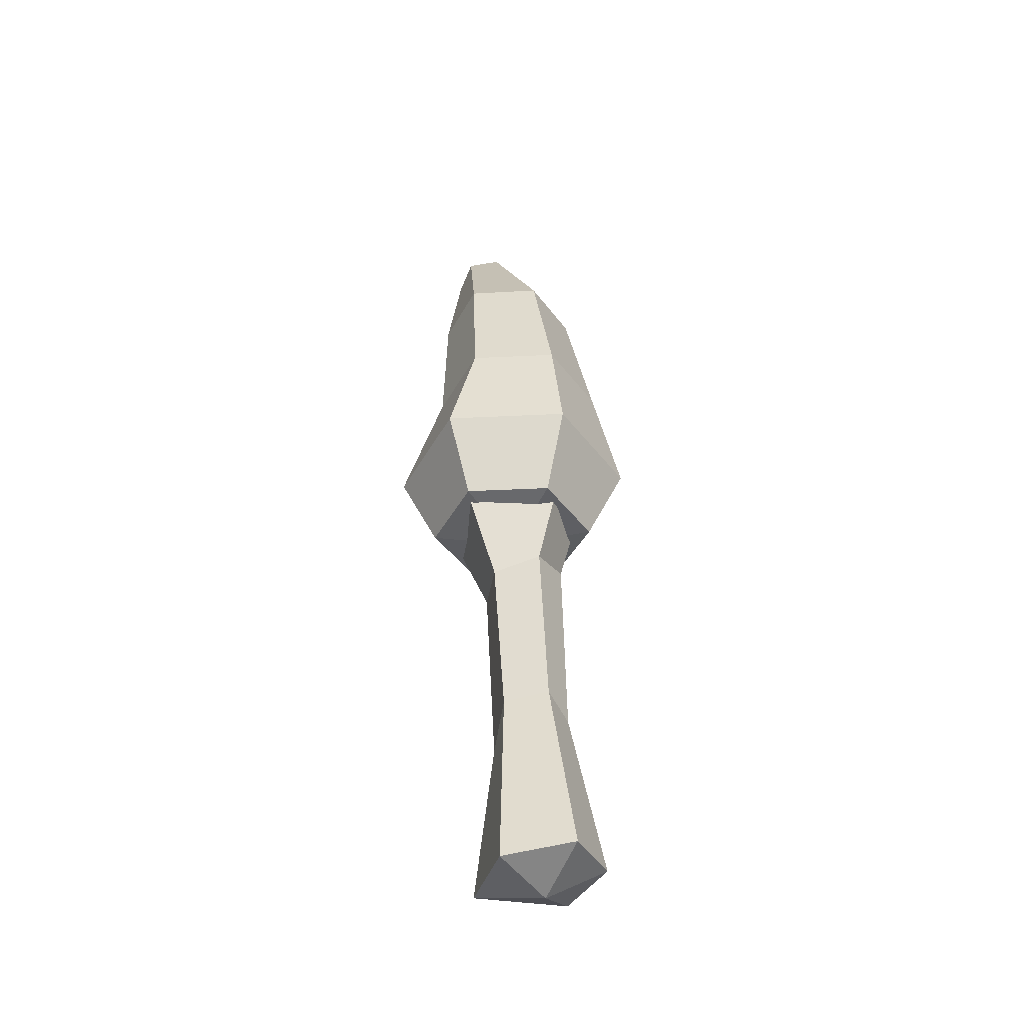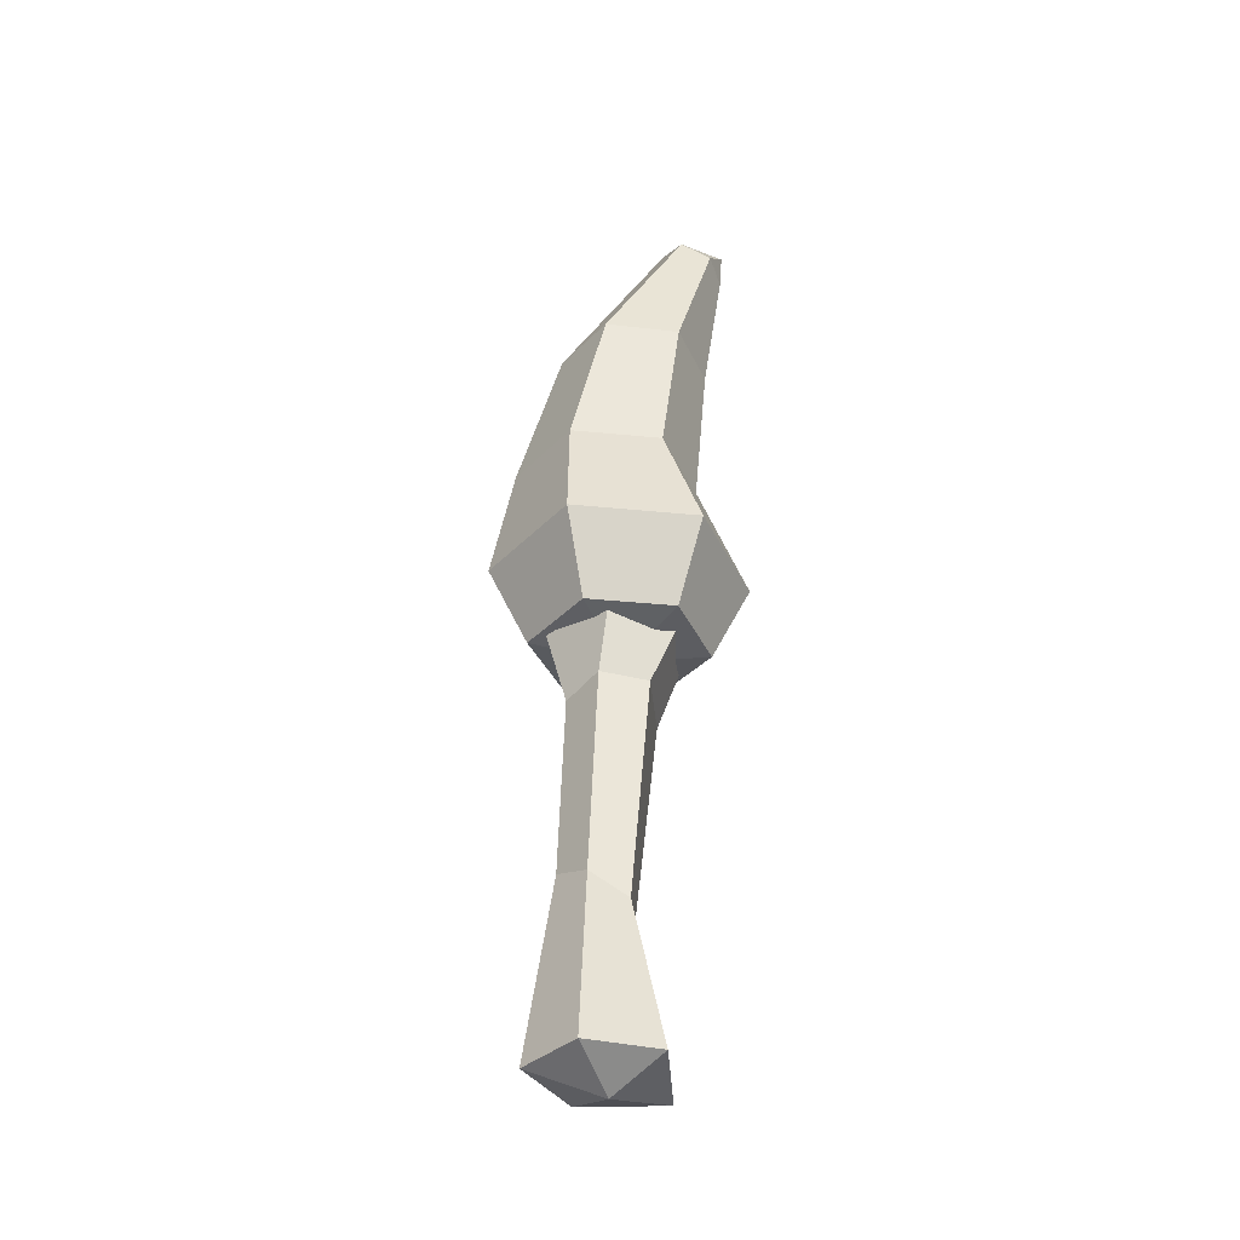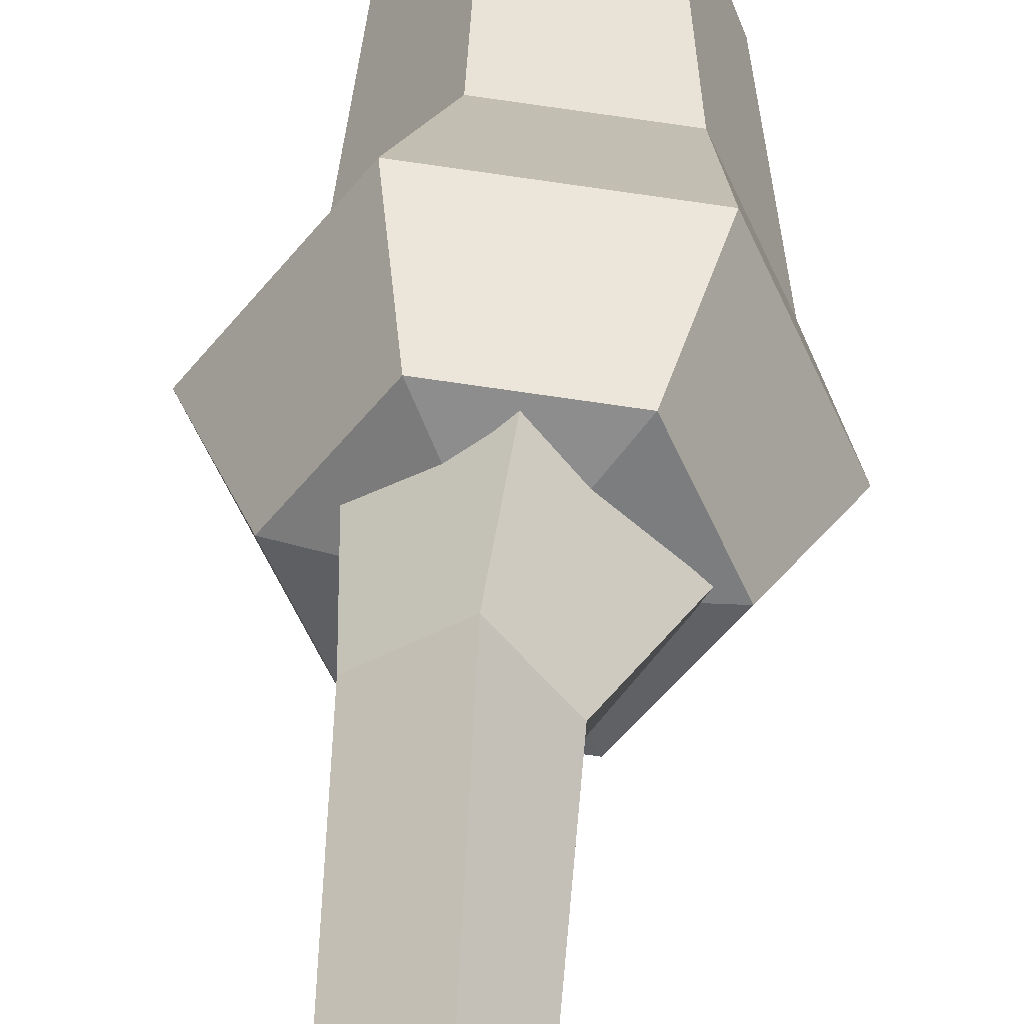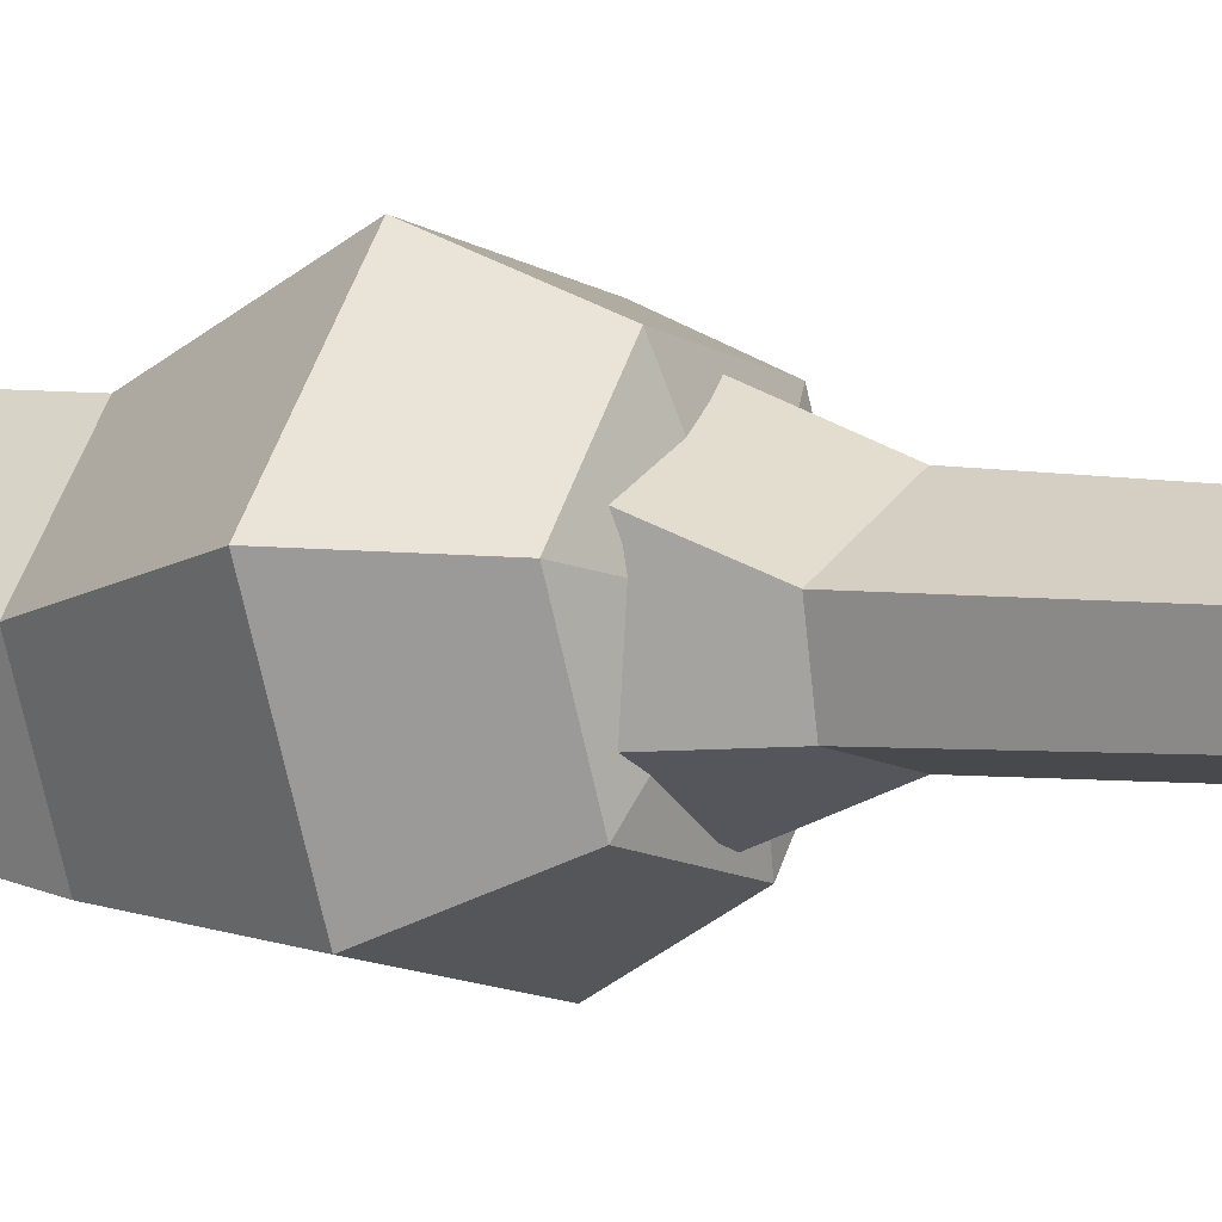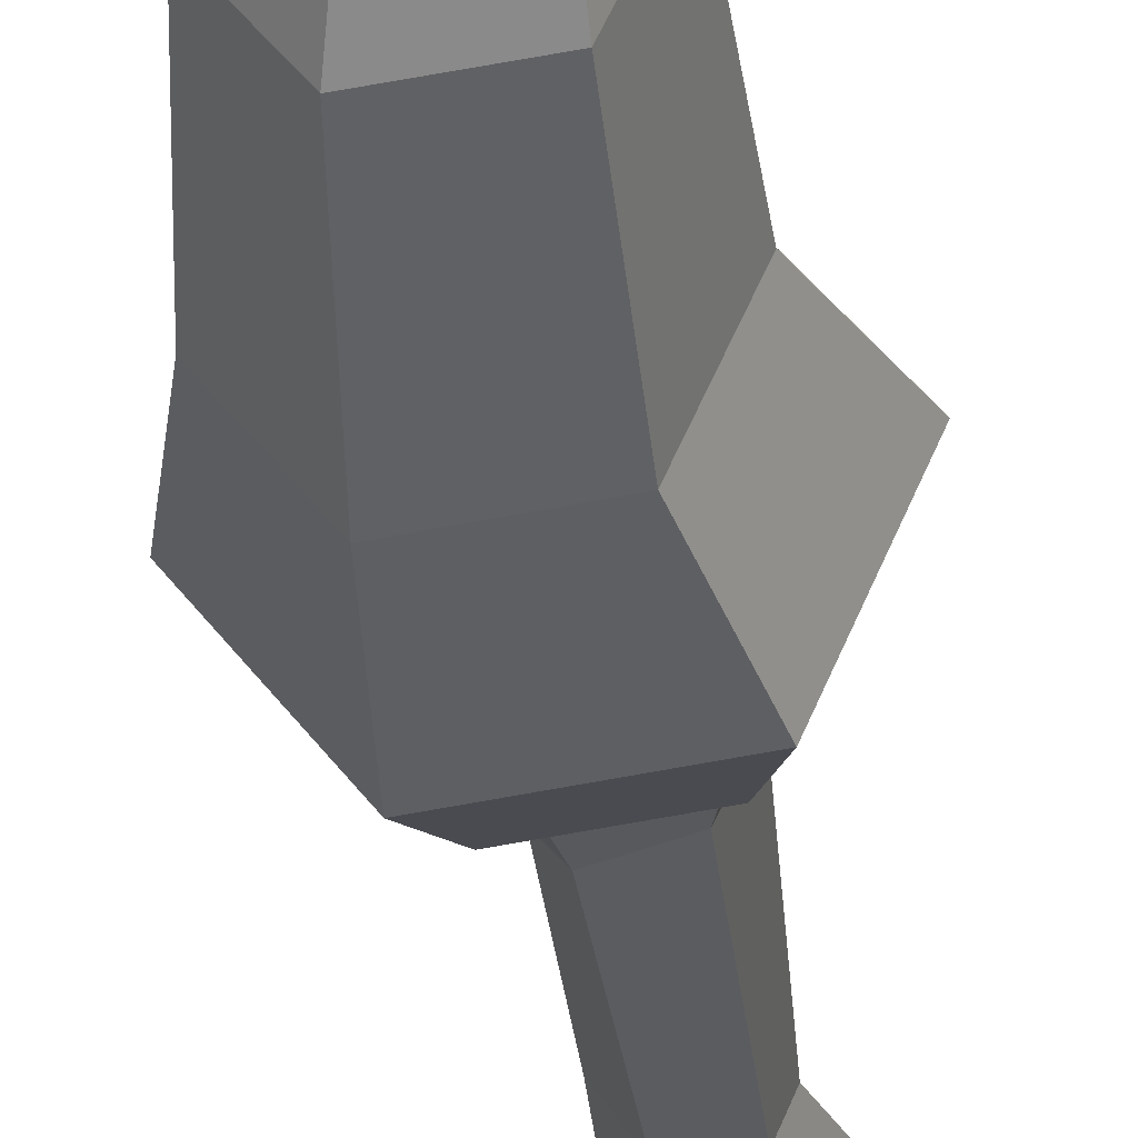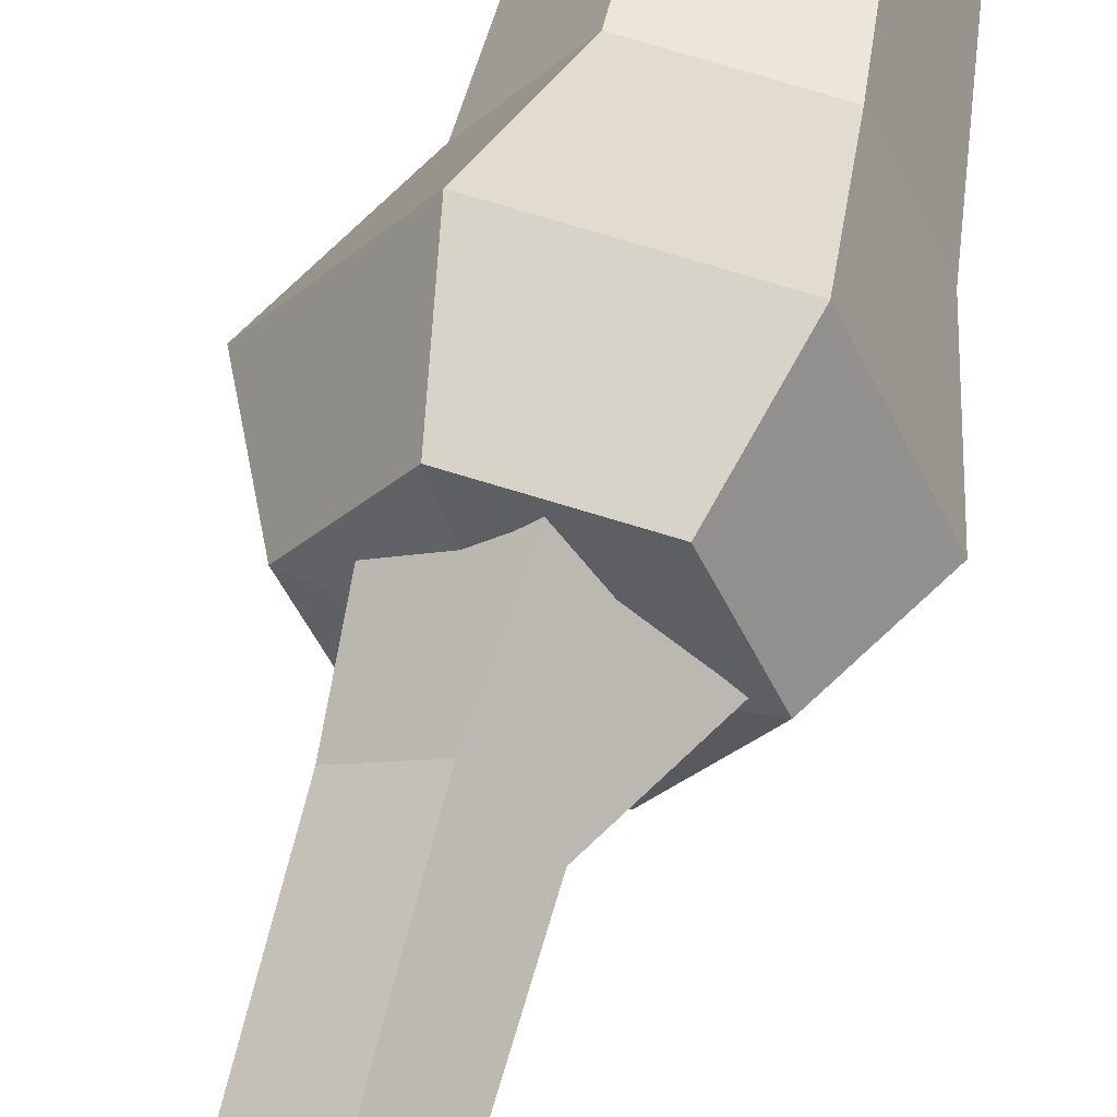
<metadata>
{"format":"obj","ext":"obj","renderer":"f3d","projection":"perspective","resolution":1024,"background":"white","views":[{"elev":-41.9,"azim":130.0,"up":"+Y"},{"elev":-36.2,"azim":-120.8,"up":"+Y"},{"elev":35.8,"azim":4.4,"up":"+Z"},{"elev":-3.0,"azim":-55.8,"up":"+Z"},{"elev":-33.6,"azim":-172.2,"up":"+Z"},{"elev":52.6,"azim":15.4,"up":"+Z"}]}
</metadata>
<code>
v 0.3985 6.536 1.343
v 1.437 6.61 0.3095
v -0.4896 6.544 0.7743
v -0.4683 6.592 -0.2848
v -0.2368 2.448 0.1501
v -0.1113 2.734 -0.3678
v 0.4009 2.385 0.5757
v 0.7911 2.798 0.06825
v 0.4521 2.913 -0.4722
v 0.5038 6.632 -0.7467
v 0.2764 5.329 0.8581
v -0.4097 5.486 0.3401
v -0.1591 5.573 -0.2619
v 0.4849 5.455 -0.3597
v 0.7757 5.303 0.2792
v -0.8137 0.3296 0.2696
v 2.3e-05 -1e-06 -2e-05
v 0.2821 0.2546 1.026
v 0.8984 0.2478 0.04066
v -0.4888 0.3733 -0.6782
v 0.4329 0.3229 -0.8987
v 0.351 13.55 1.284
v 0.1814 13.32 1.677
v -0.2895 13.2 1.707
v -0.5909 13.32 1.344
v -0.4212 13.55 0.9507
v 0.04965 13.66 0.921
v 1.508 6.391 0.1861
v 1.028 6.391 1.297
v -0.1728 6.391 1.437
v -0.8949 6.391 0.4661
v -0.4153 6.391 -0.6448
v 0.7858 6.391 -0.7846
v -0.3037 13.74 1.739
v 0.3066 6.188 0.3261
v 1.35 7.507 1.729
v -0.3864 7.507 1.931
v -1.43 7.507 0.5285
v -0.7373 7.507 -1.077
v 0.9998 7.507 -1.279
v 2.043 7.507 0.1237
v 1.125 9.137 1.152
v -0.1122 9.137 1.296
v -0.8554 9.137 0.2967
v -0.3617 9.137 -0.8466
v 0.8751 9.137 -0.9909
v 1.618 9.137 0.007902
v 0.8443 11.29 1.337
v -0.1815 11.28 1.457
v -0.7979 11.29 0.6283
v -0.3888 11.32 -0.3198
v 0.6368 11.33 -0.4389
v 1.253 11.32 0.3894
f 12 13 6 5
f 16 17 18
f 7 8 15 11
f 14 15 8 9
f 7 11 12 5
f 13 14 9 6
f 18 17 19
f 12 11 1 3
f 3 4 13 12
f 10 14 13 4
f 2 15 14 10
f 11 15 2 1
f 17 20 21
f 19 17 21
f 16 20 17
f 7 5 16 18
f 8 7 18 19
f 6 9 21 20
f 9 8 19 21
f 5 6 20 16
f 41 36 29 28
f 36 37 30 29
f 37 38 31 30
f 38 39 32 31
f 39 40 33 32
f 40 41 28 33
f 23 22 34
f 24 23 34
f 25 24 34
f 26 25 34
f 27 26 34
f 22 27 34
f 28 29 35
f 29 30 35
f 30 31 35
f 31 32 35
f 32 33 35
f 33 28 35
f 42 43 37 36
f 43 44 38 37
f 44 45 39 38
f 45 46 40 39
f 46 47 41 40
f 47 42 36 41
f 48 49 43 42
f 49 50 44 43
f 50 51 45 44
f 51 52 46 45
f 52 53 47 46
f 53 48 42 47
f 23 24 49 48
f 24 25 50 49
f 25 26 51 50
f 26 27 52 51
f 27 22 53 52
f 22 23 48 53

</code>
